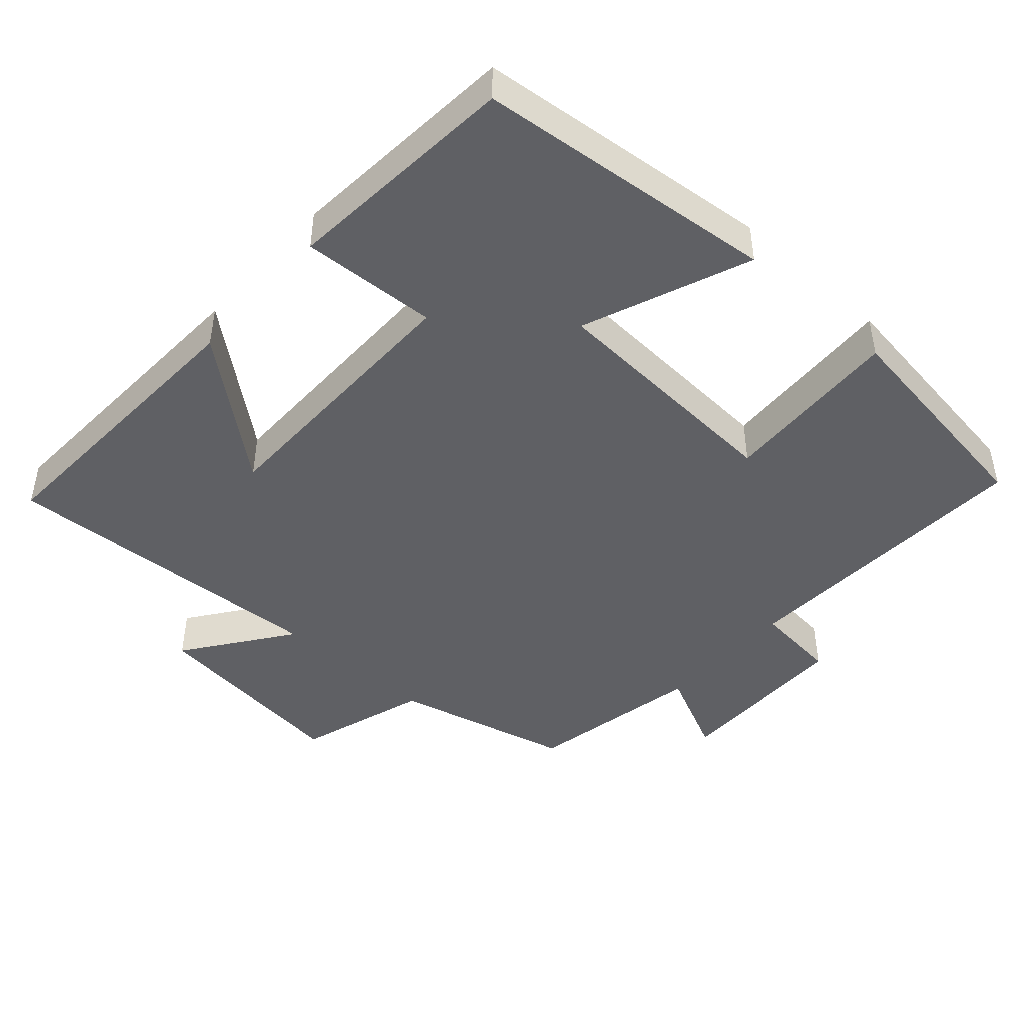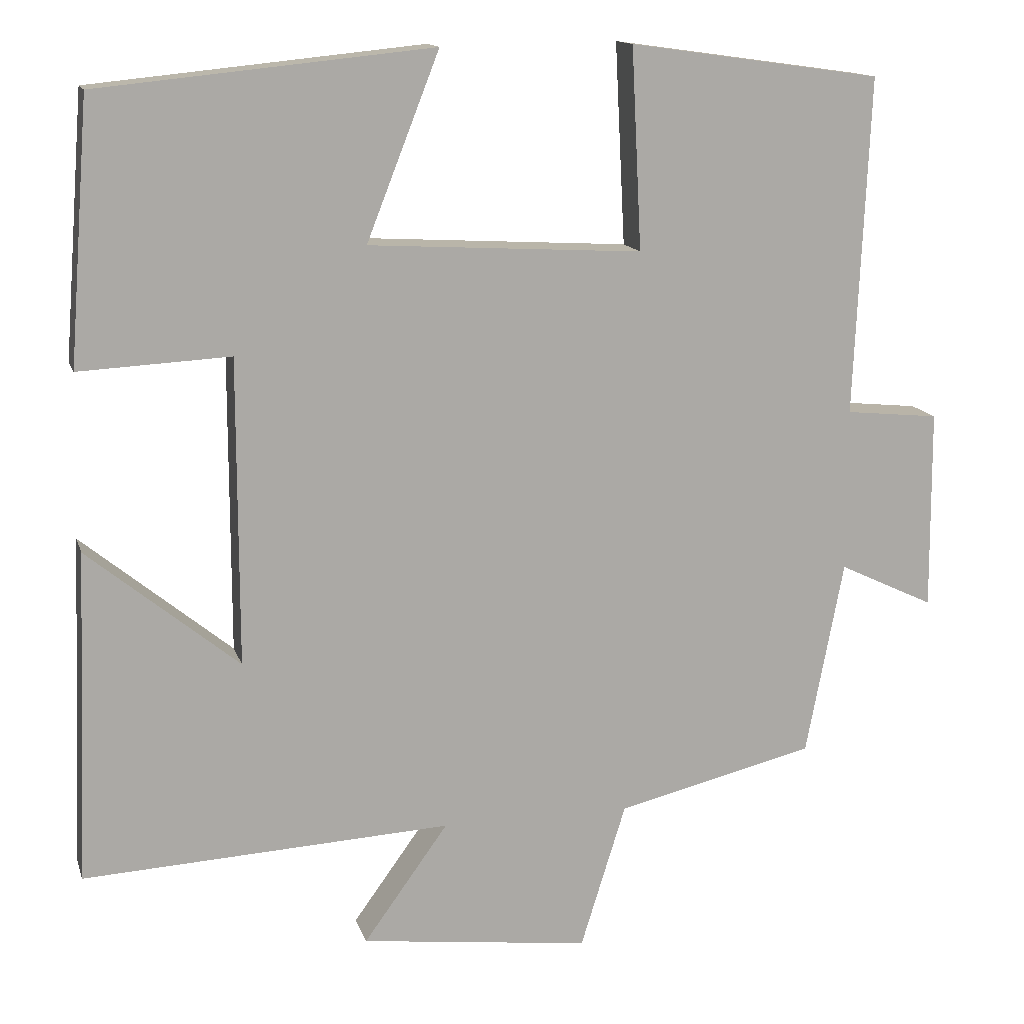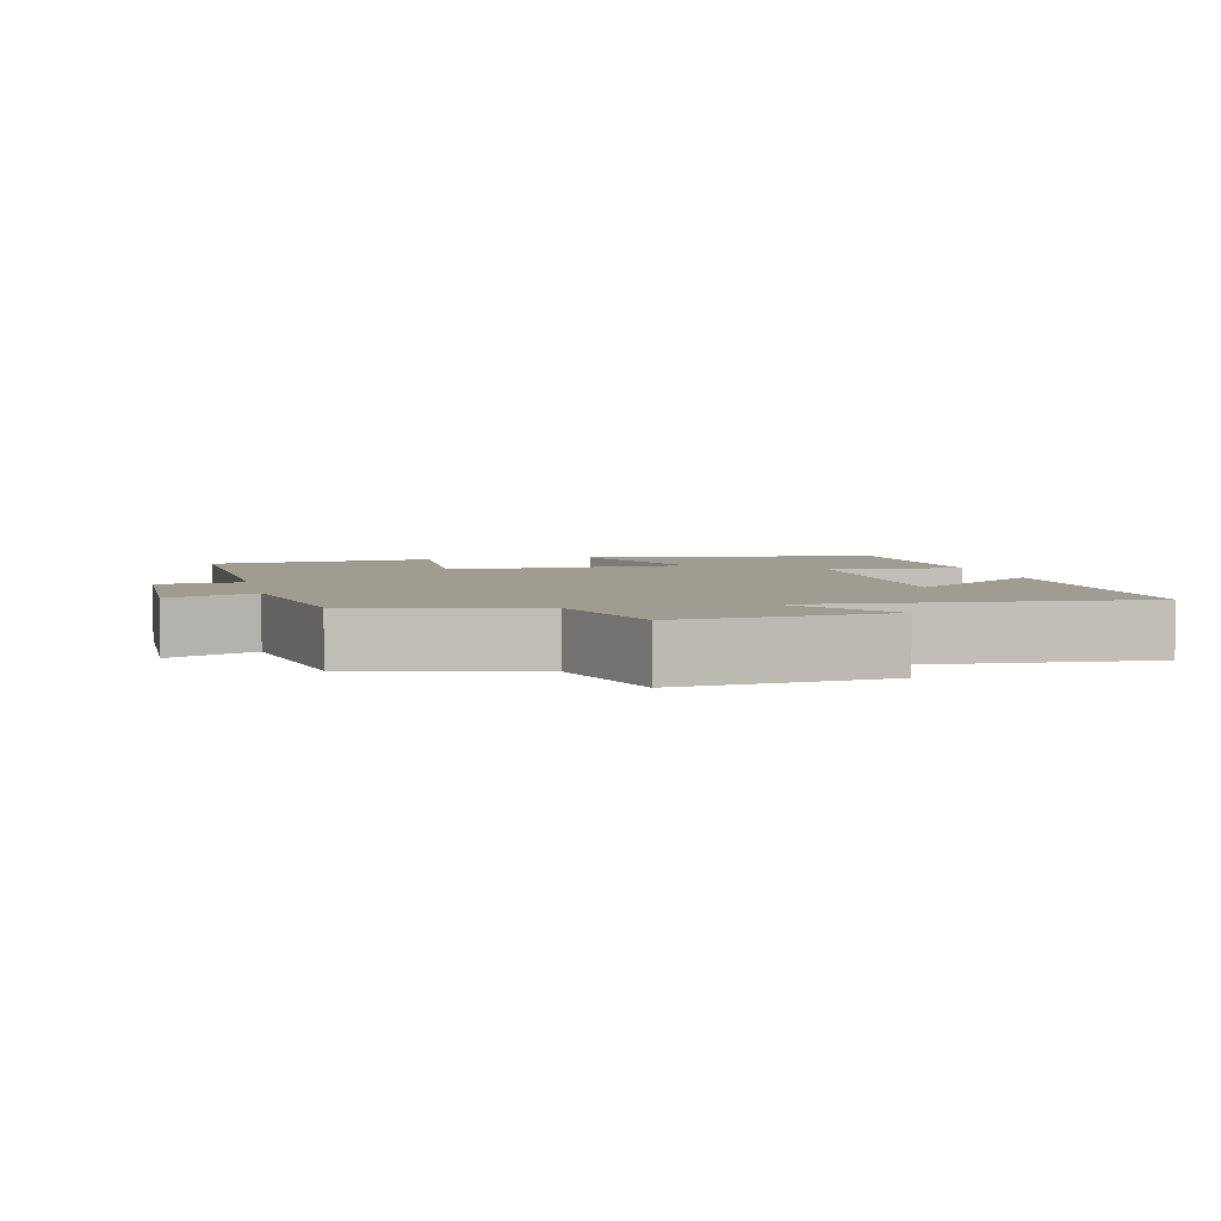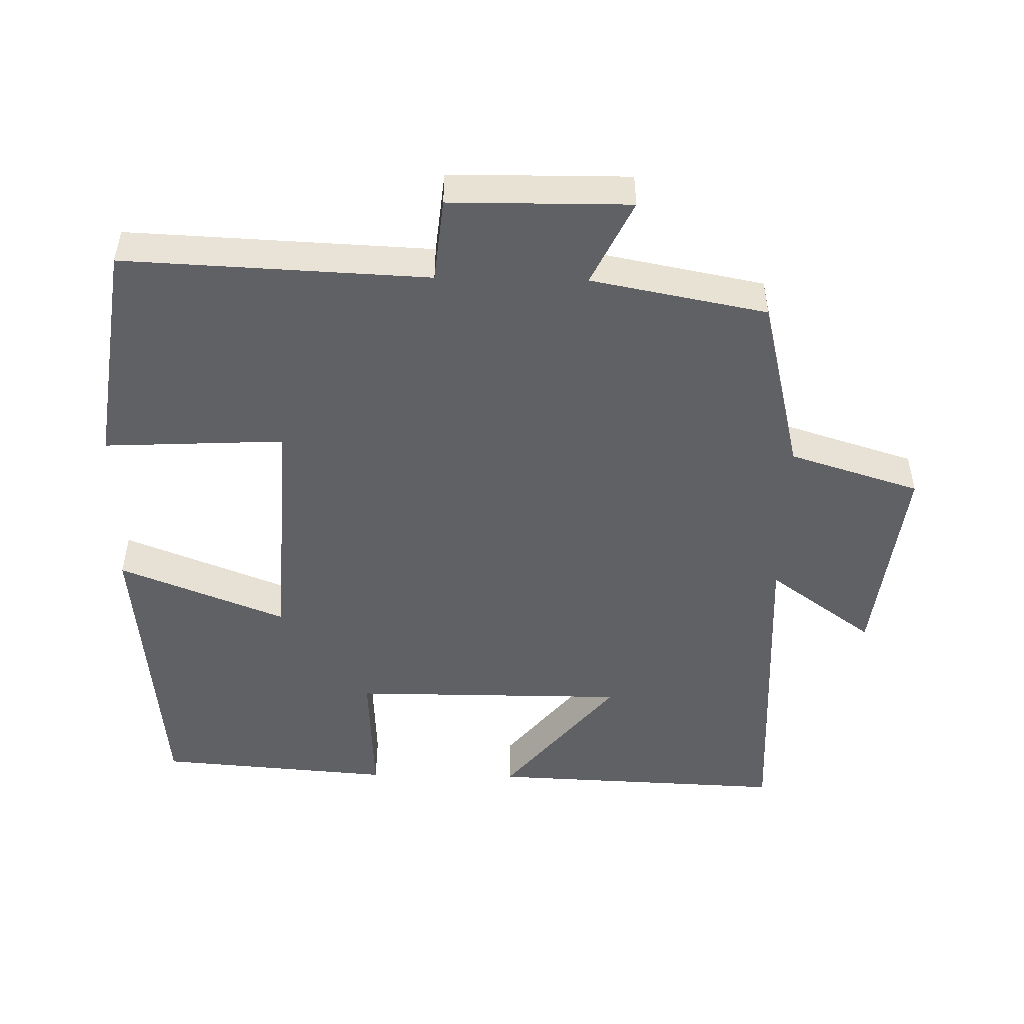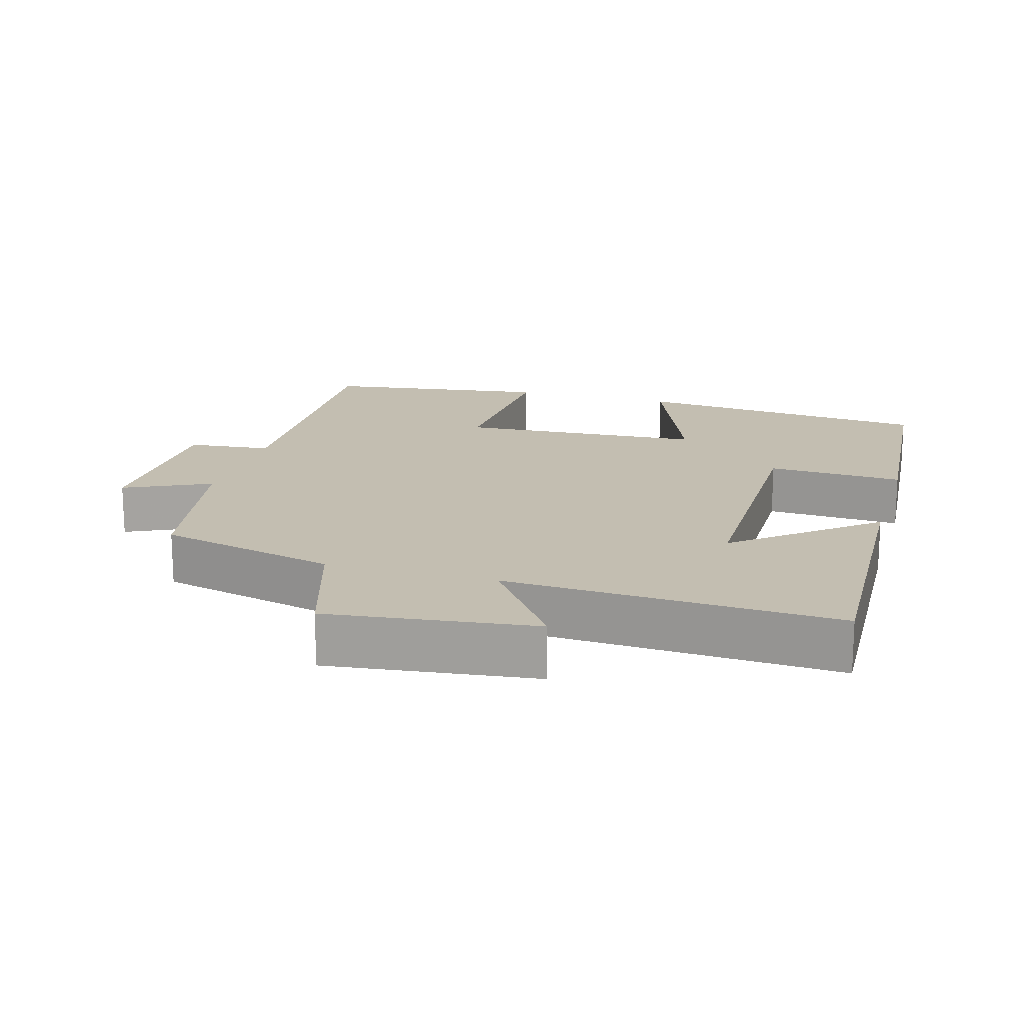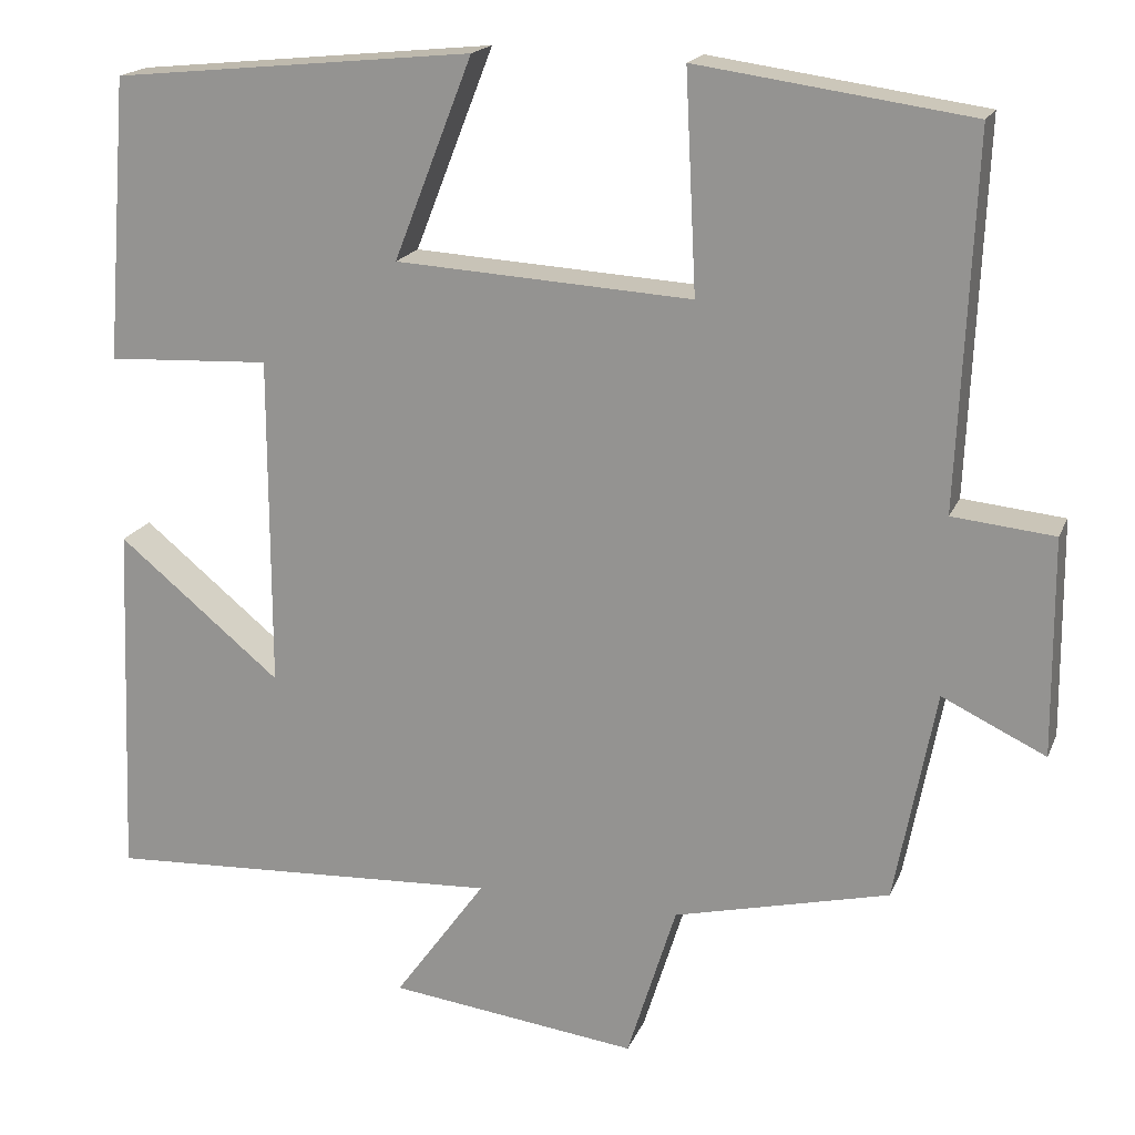
<metadata>
{"format":"obj","ext":"obj","renderer":"f3d","projection":"perspective","resolution":1024,"background":"white","views":[{"elev":-45.2,"azim":-41.9,"up":"+Y"},{"elev":13.9,"azim":-14.7,"up":"+Z"},{"elev":4.3,"azim":167.5,"up":"+Y"},{"elev":-49.4,"azim":88.8,"up":"+Y"},{"elev":17.2,"azim":-163.9,"up":"+Y"},{"elev":18.3,"azim":17.7,"up":"+Z"}]}
</metadata>
<code>
v -0.474 0.07 0.457
v -0.047 0.07 0.5
v -0.14 0.07 0.263
v 0.21 0.07 0.243
v 0.197 0.07 0.5
v 0.519 0.07 0.455
v 0.5 0.07 0.022
v 0.62 0.07 0.01
v 0.622 0.07 -0.246
v 0.5 0.07 -0.188
v 0.452 0.07 -0.438
v 0.198 0.07 -0.5
v 0.14 0.07 -0.686
v -0.154 0.07 -0.65
v -0.046 0.07 -0.5
v -0.517 0.07 -0.525
v -0.5 0.07 -0.101
v -0.307 0.07 -0.259
v -0.307 0.07 0.133
v -0.5 0.07 0.123
v -0.474 0 0.457
v -0.047 0 0.5
v -0.14 0 0.263
v 0.21 0 0.243
v 0.197 0 0.5
v 0.519 0 0.455
v 0.5 0 0.022
v 0.62 0 0.01
v 0.622 0 -0.246
v 0.5 0 -0.188
v 0.452 0 -0.438
v 0.198 0 -0.5
v 0.14 0 -0.686
v -0.154 0 -0.65
v -0.046 0 -0.5
v -0.517 0 -0.525
v -0.5 0 -0.101
v -0.307 0 -0.259
v -0.307 0 0.133
v -0.5 0 0.123
f 1 2 3
f 20 1 3
f 19 20 3
f 18 19 3 4
f 15 16 17 18
f 15 18 4
f 12 13 14 15
f 12 15 4
f 11 12 4
f 10 11 4
f 7 8 9 10
f 7 10 4 5
f 5 6 7
f 23 22 21
f 23 21 40
f 23 40 39
f 24 23 39 38
f 38 37 36 35
f 24 38 35
f 35 34 33 32
f 24 35 32
f 24 32 31
f 24 31 30
f 30 29 28 27
f 25 24 30 27
f 27 26 25
f 1 21 22 2
f 2 22 23 3
f 3 23 24 4
f 4 24 25 5
f 5 25 26 6
f 6 26 27 7
f 7 27 28 8
f 8 28 29 9
f 9 29 30 10
f 10 30 31 11
f 11 31 32 12
f 12 32 33 13
f 13 33 34 14
f 14 34 35 15
f 15 35 36 16
f 16 36 37 17
f 17 37 38 18
f 18 38 39 19
f 19 39 40 20
f 20 40 21 1

</code>
